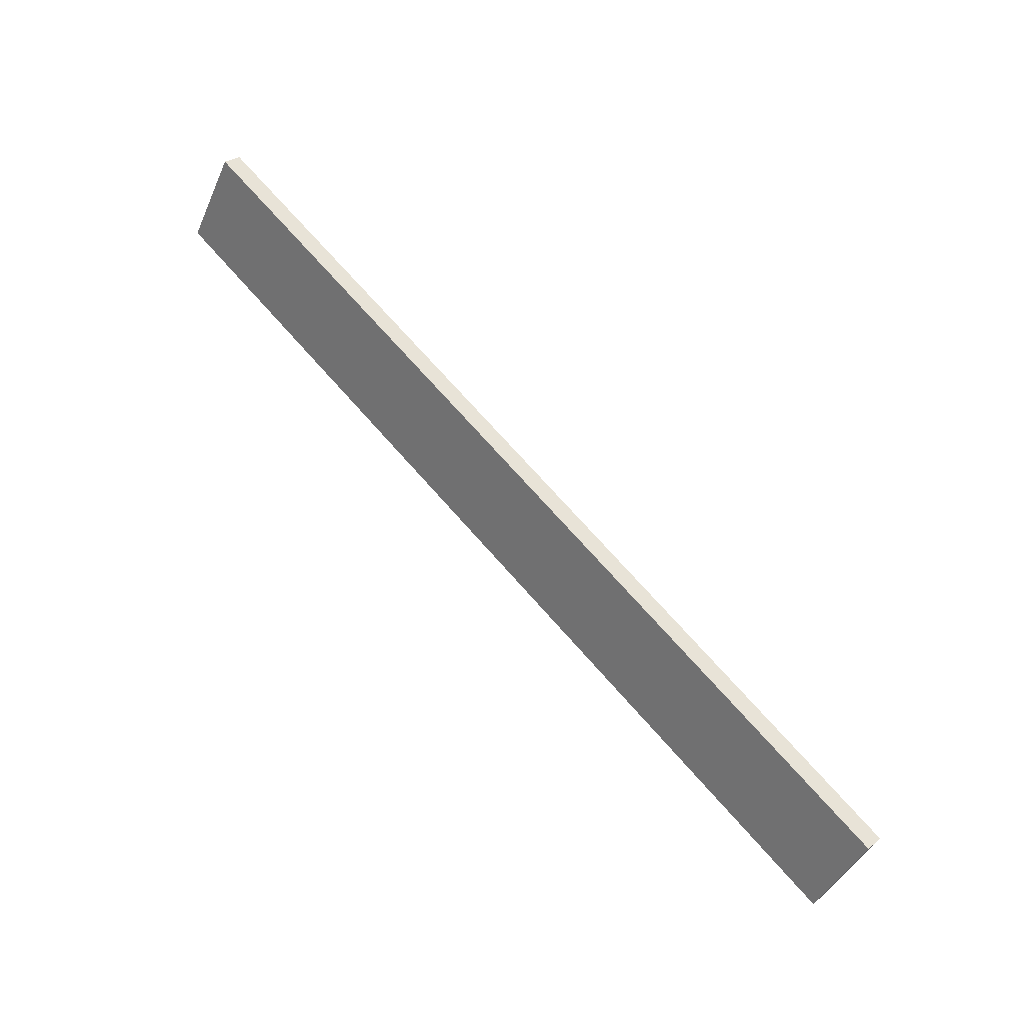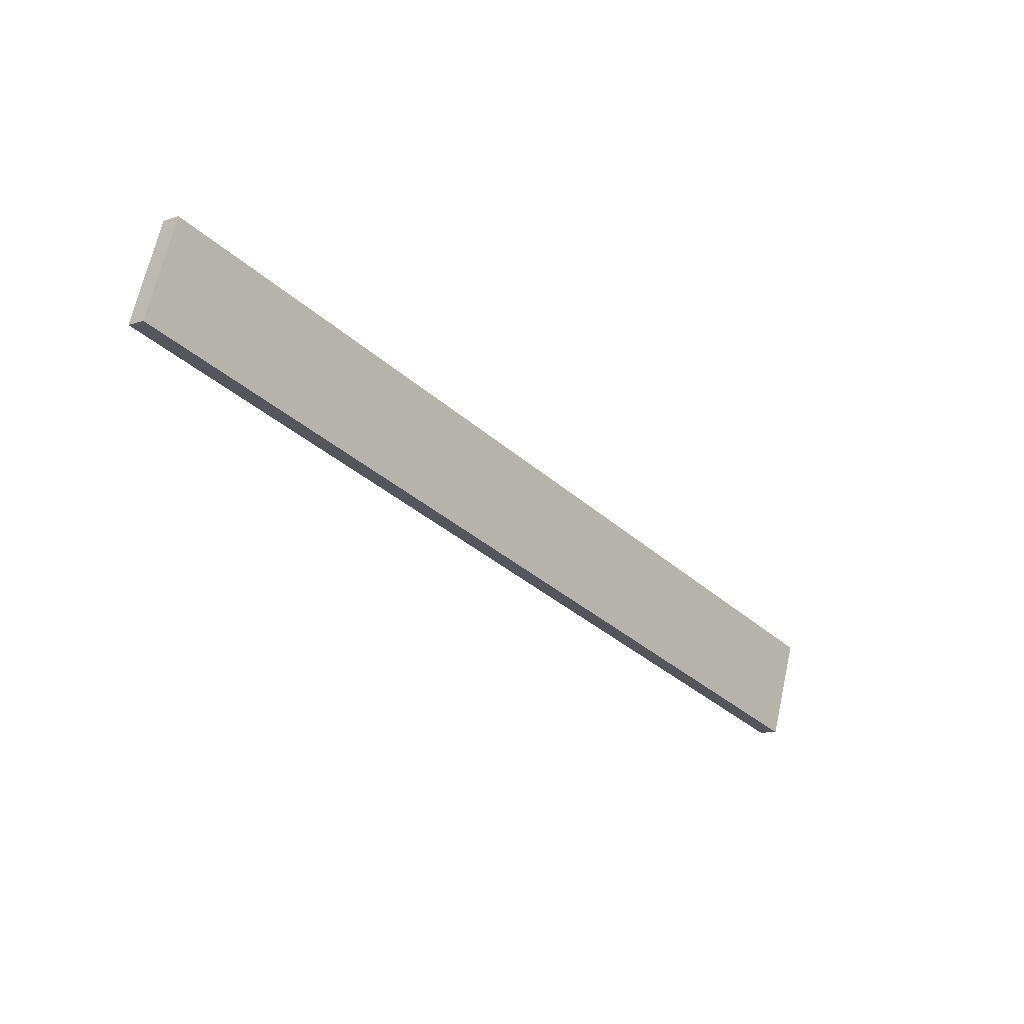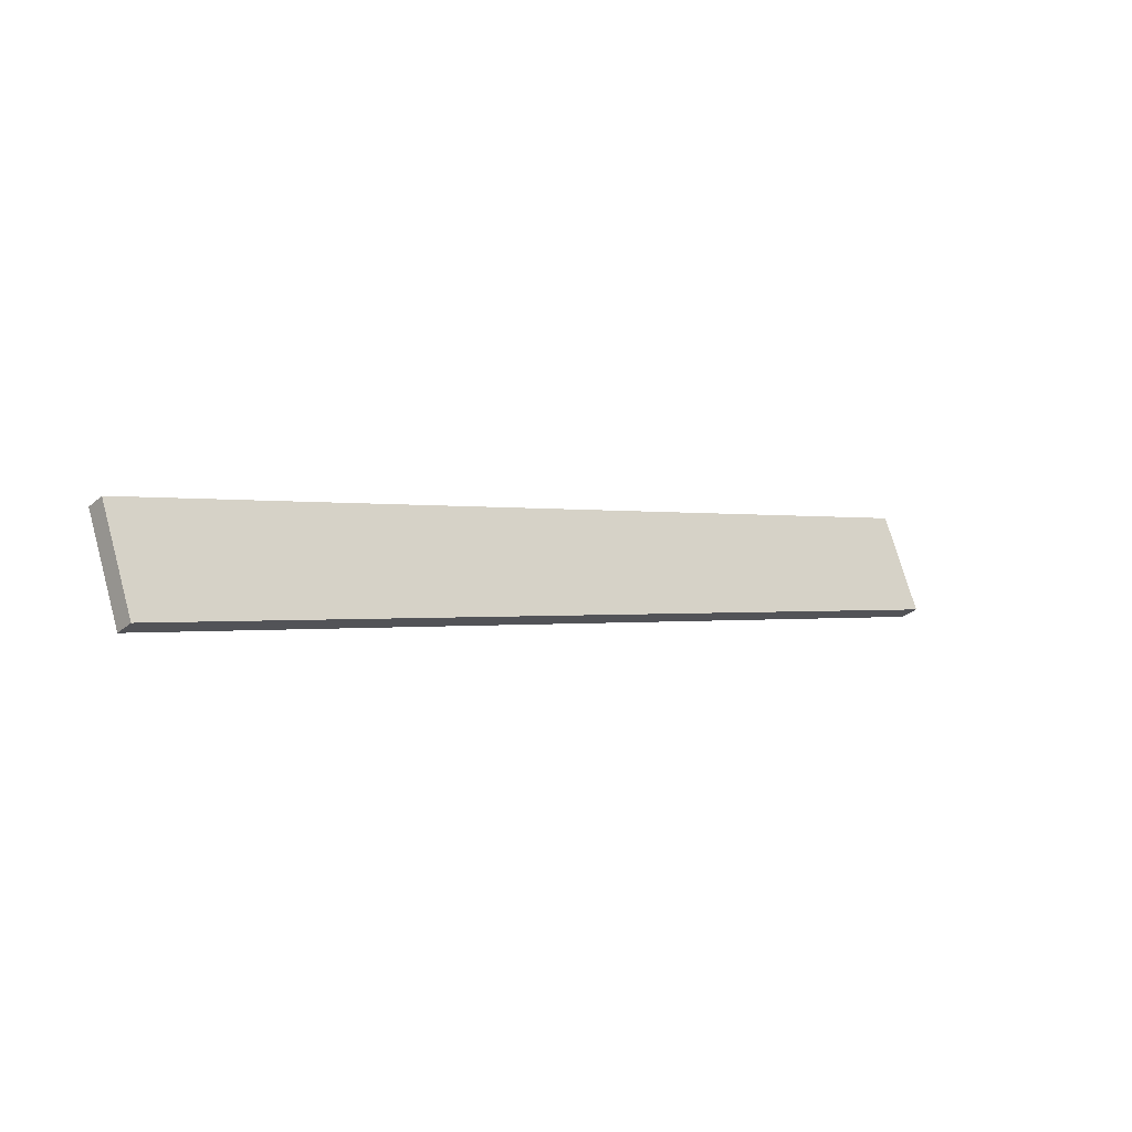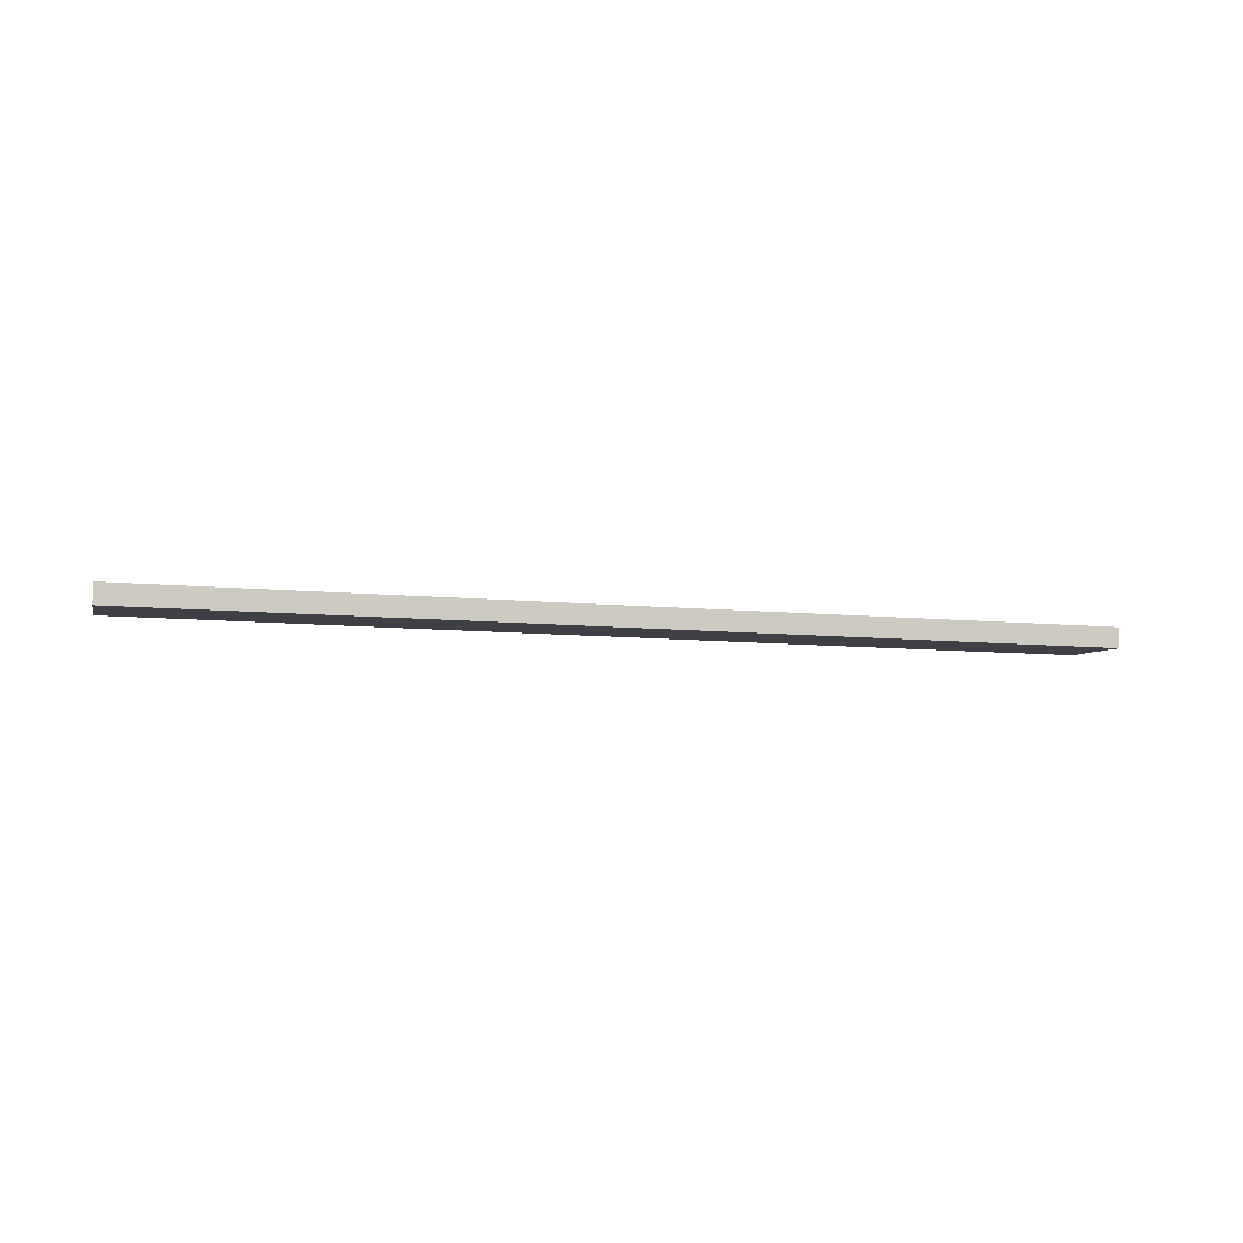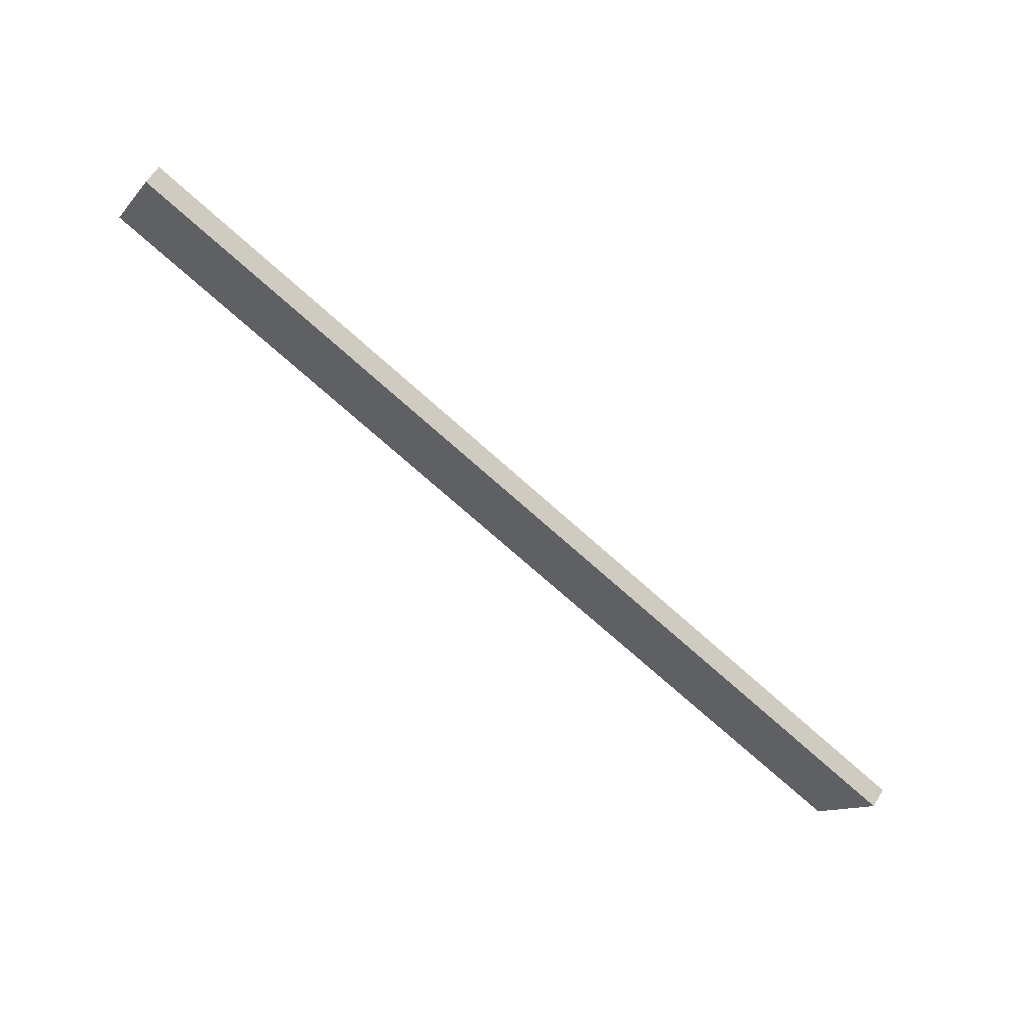
<metadata>
{"format":"obj","ext":"obj","renderer":"f3d","projection":"perspective","resolution":1024,"background":"white","views":[{"elev":34.9,"azim":40.9,"up":"+Z"},{"elev":-0.5,"azim":-48.1,"up":"+Z"},{"elev":-38.1,"azim":140.2,"up":"+Z"},{"elev":0.5,"azim":12.1,"up":"+Y"},{"elev":68.9,"azim":32.1,"up":"+Z"}]}
</metadata>
<code>
o WoodenBrokenPlanks_224
v -166.4 3.767 -232.1
v -17.09 -3.421 -302.1
v -9.422 -1.771 -285.9
v -158.7 5.417 -215.9
v -166.4 7.249 -232.5
v -158.7 8.899 -216.3
v -9.421 1.711 -286.2
v -17.09 0.06085 -302.4
f 1 2 3 4
f 5 6 7 8
f 1 4 6 5
f 4 3 7 6
f 3 2 8 7
f 2 1 5 8

</code>
